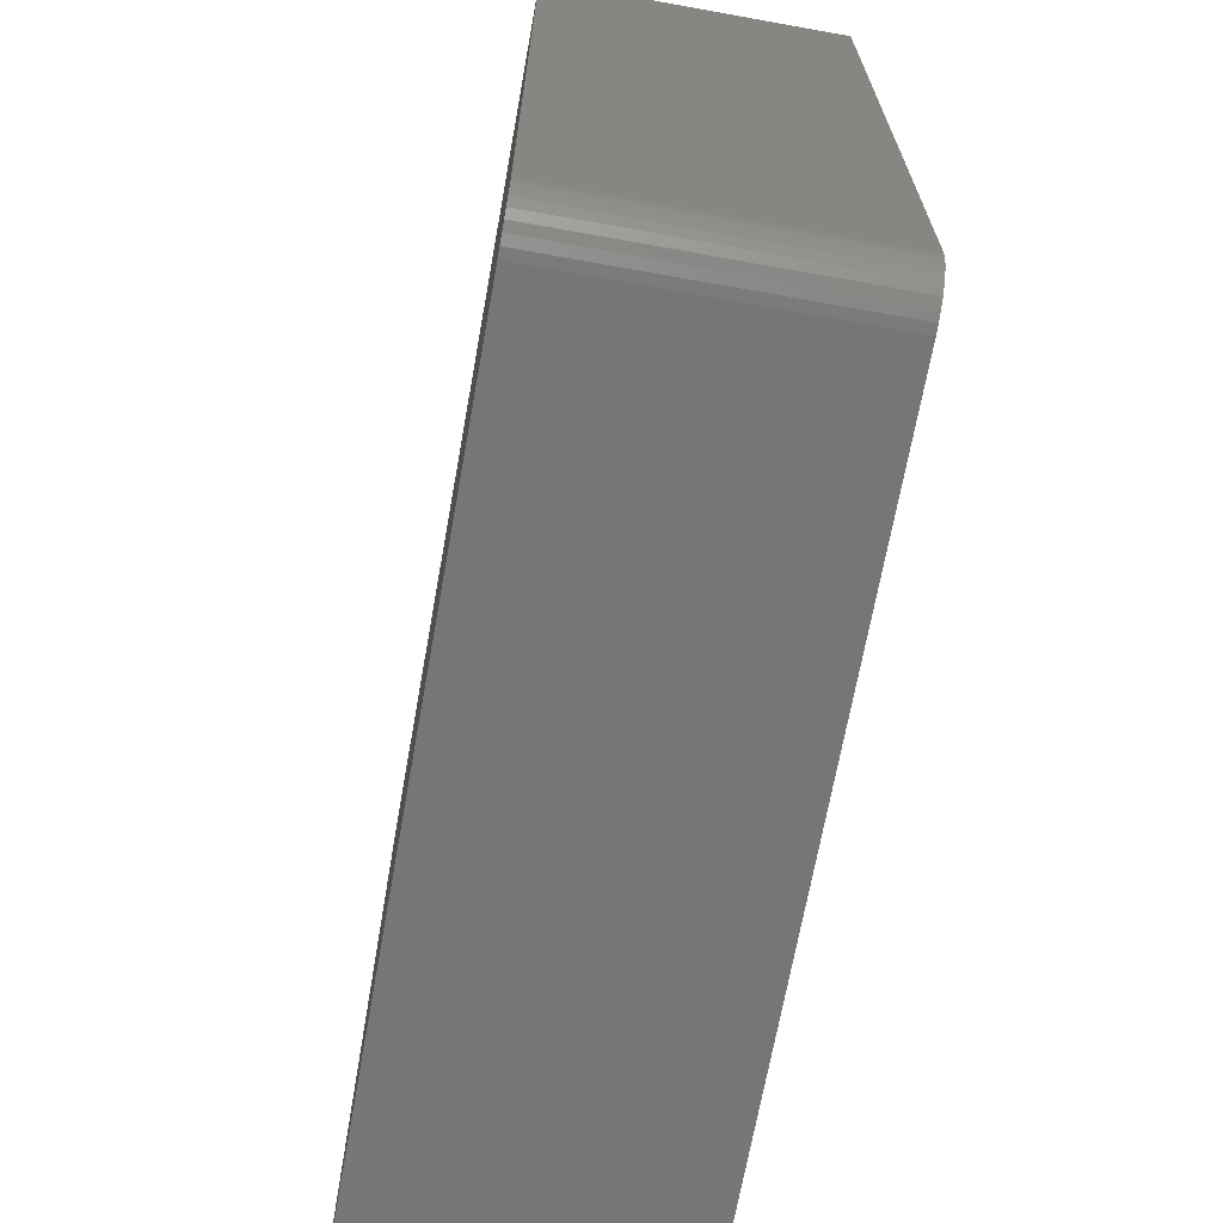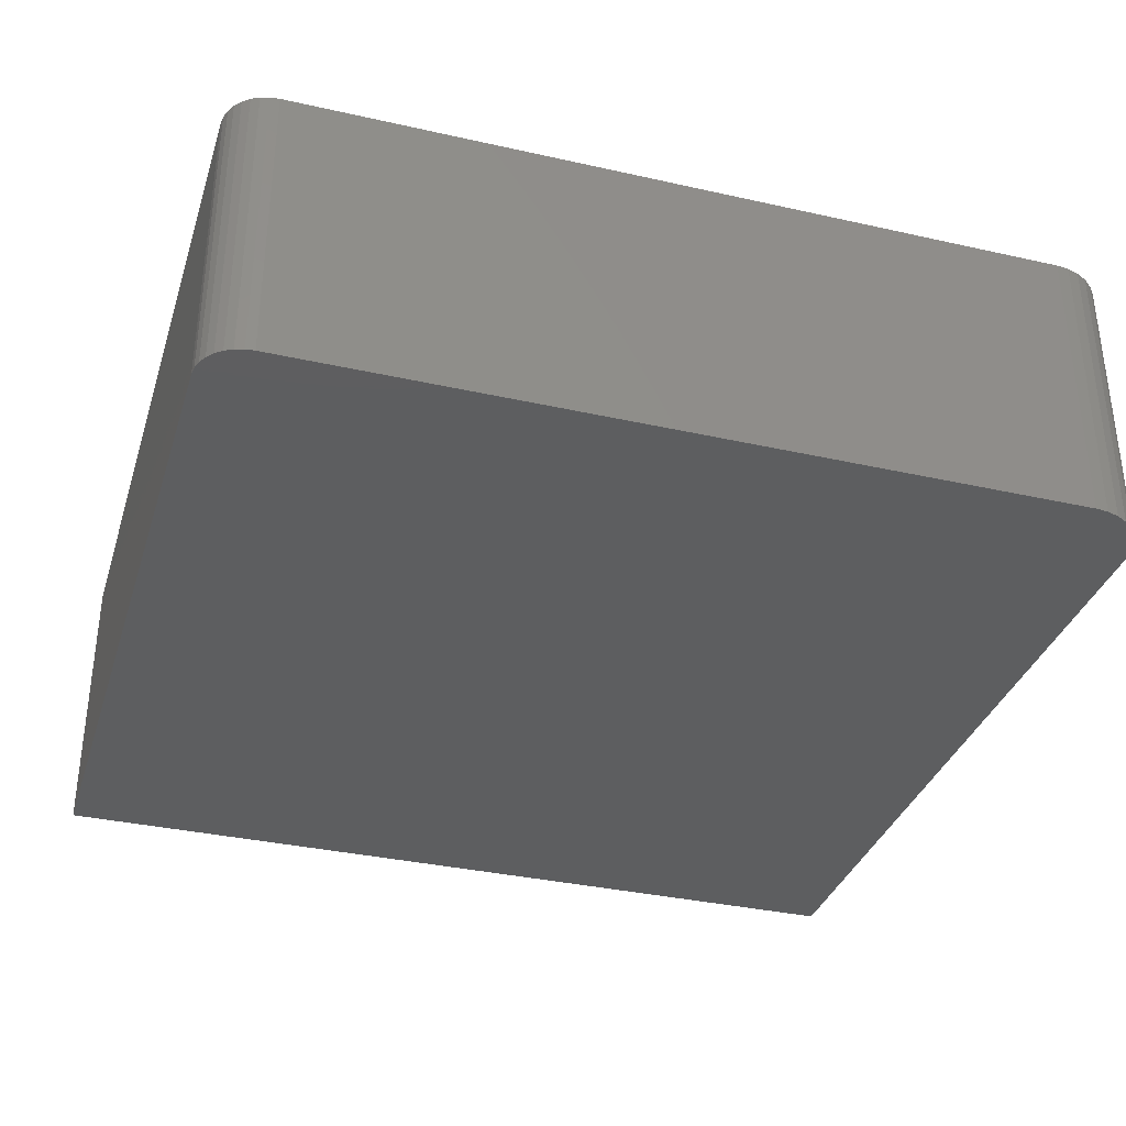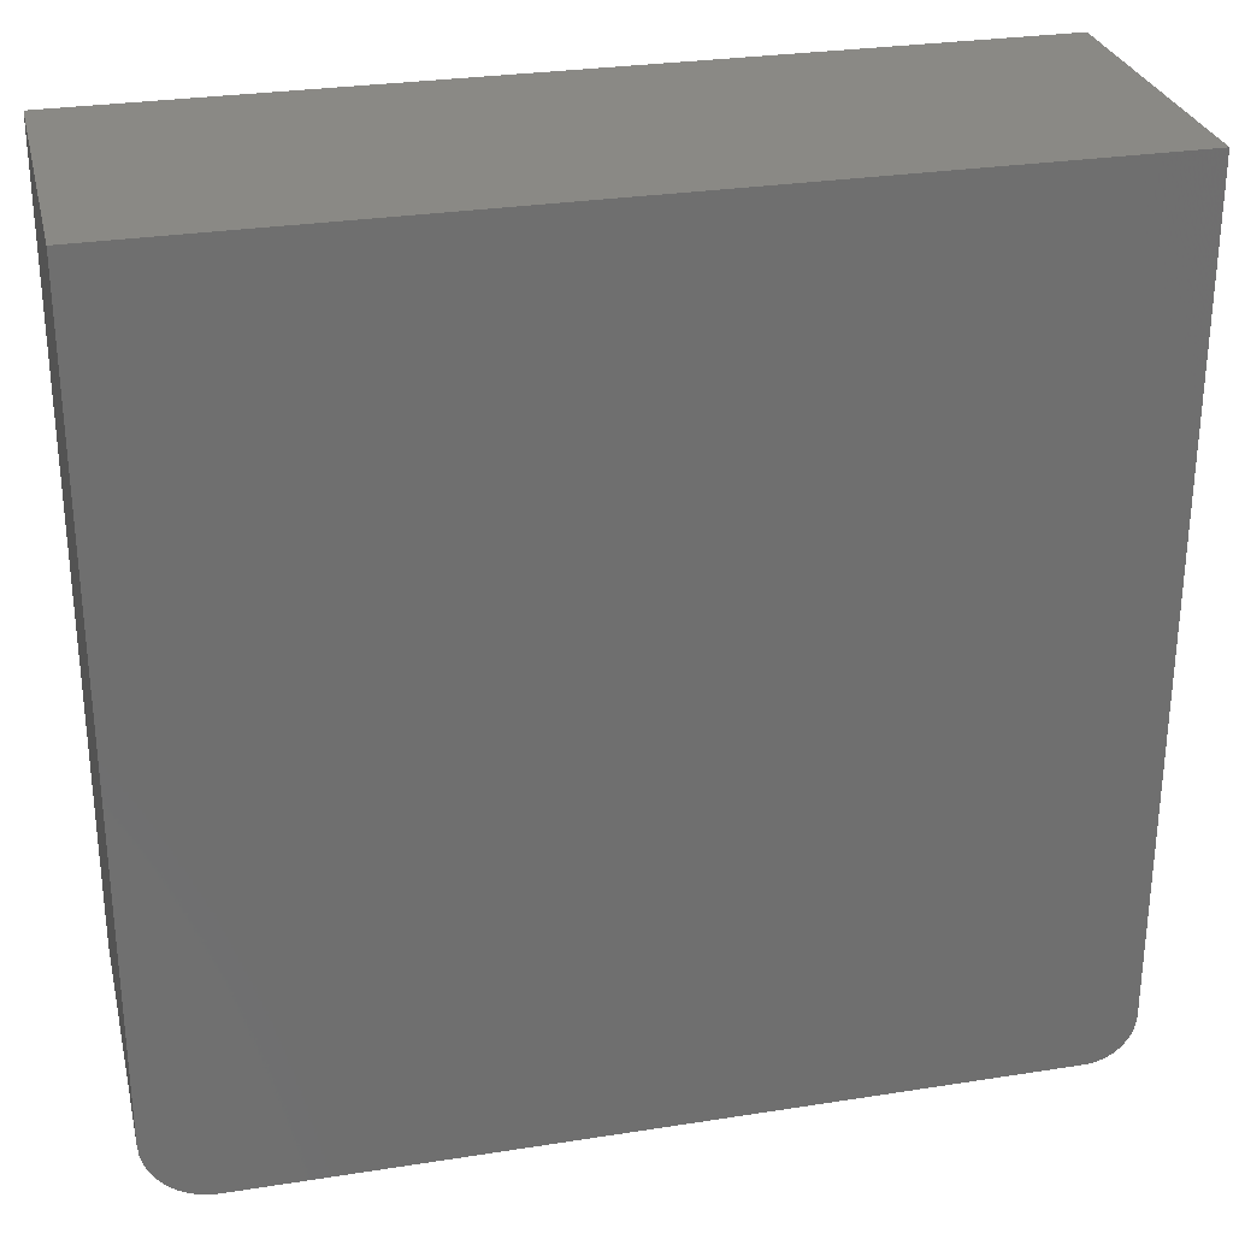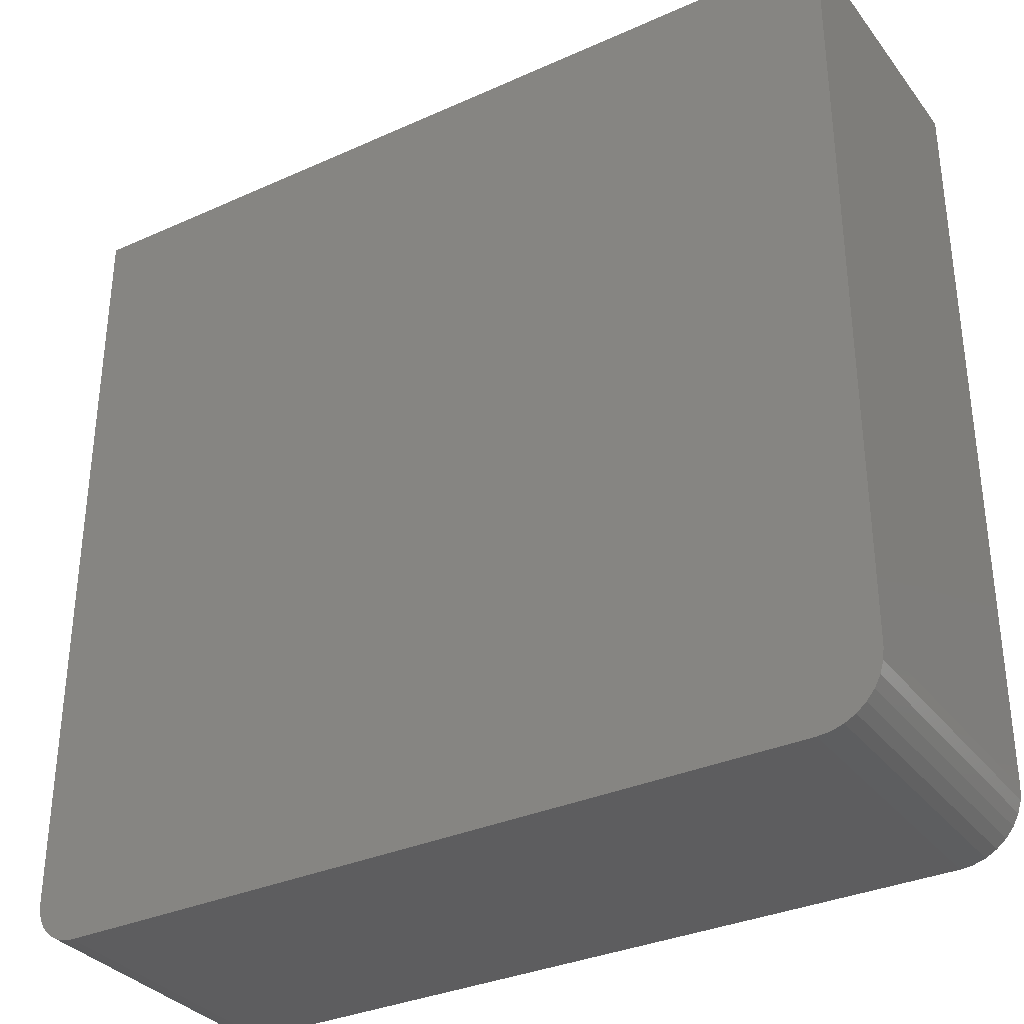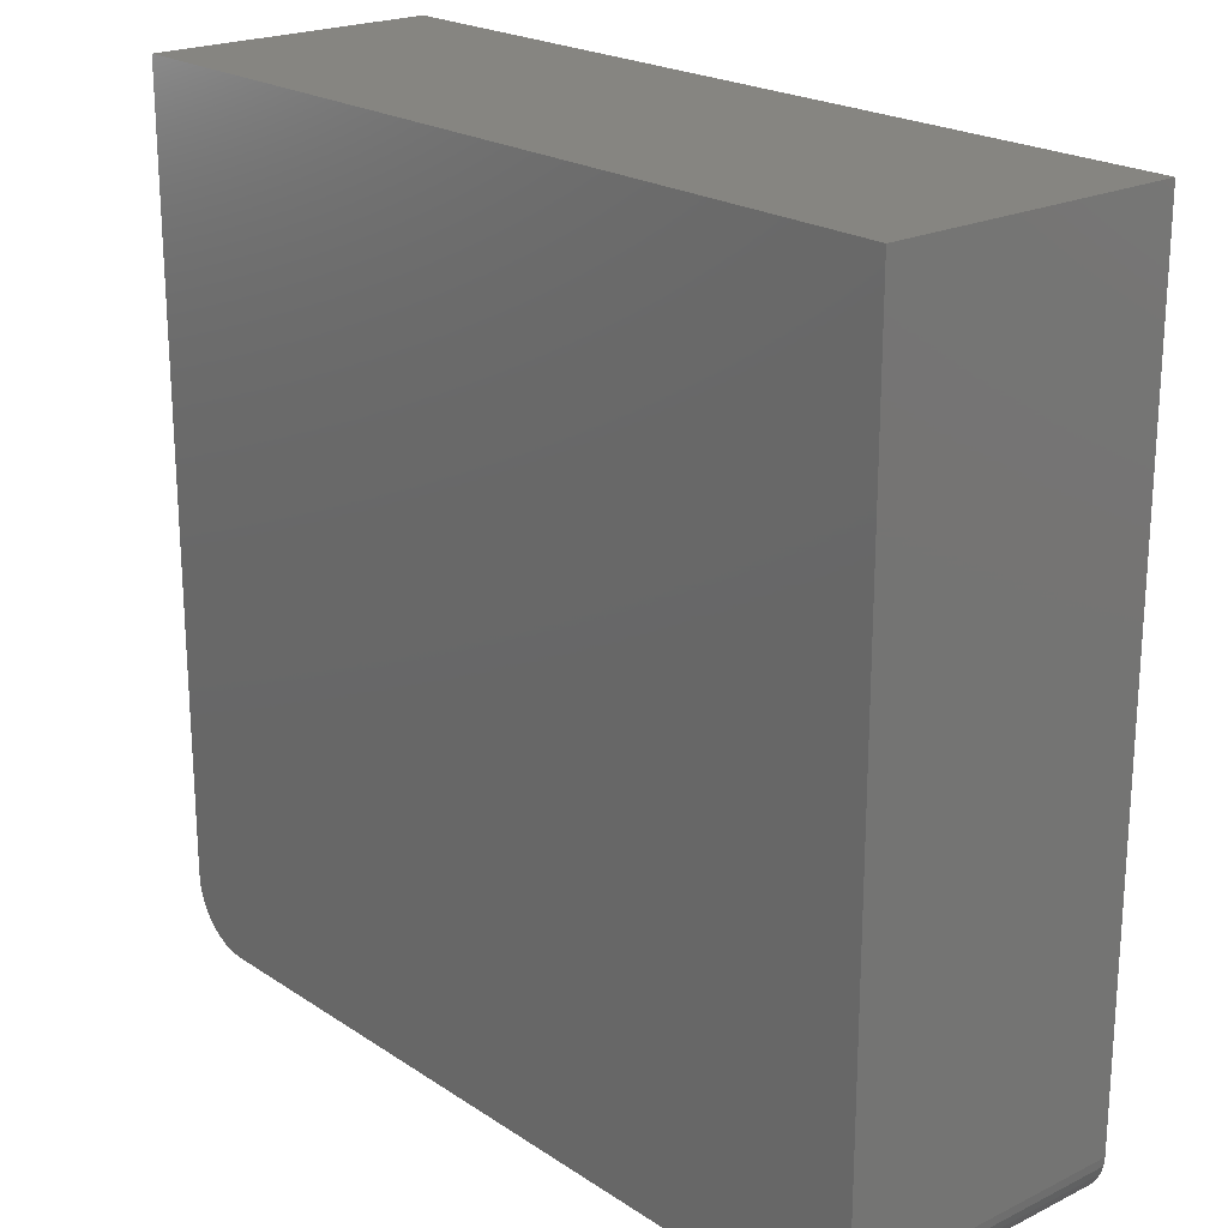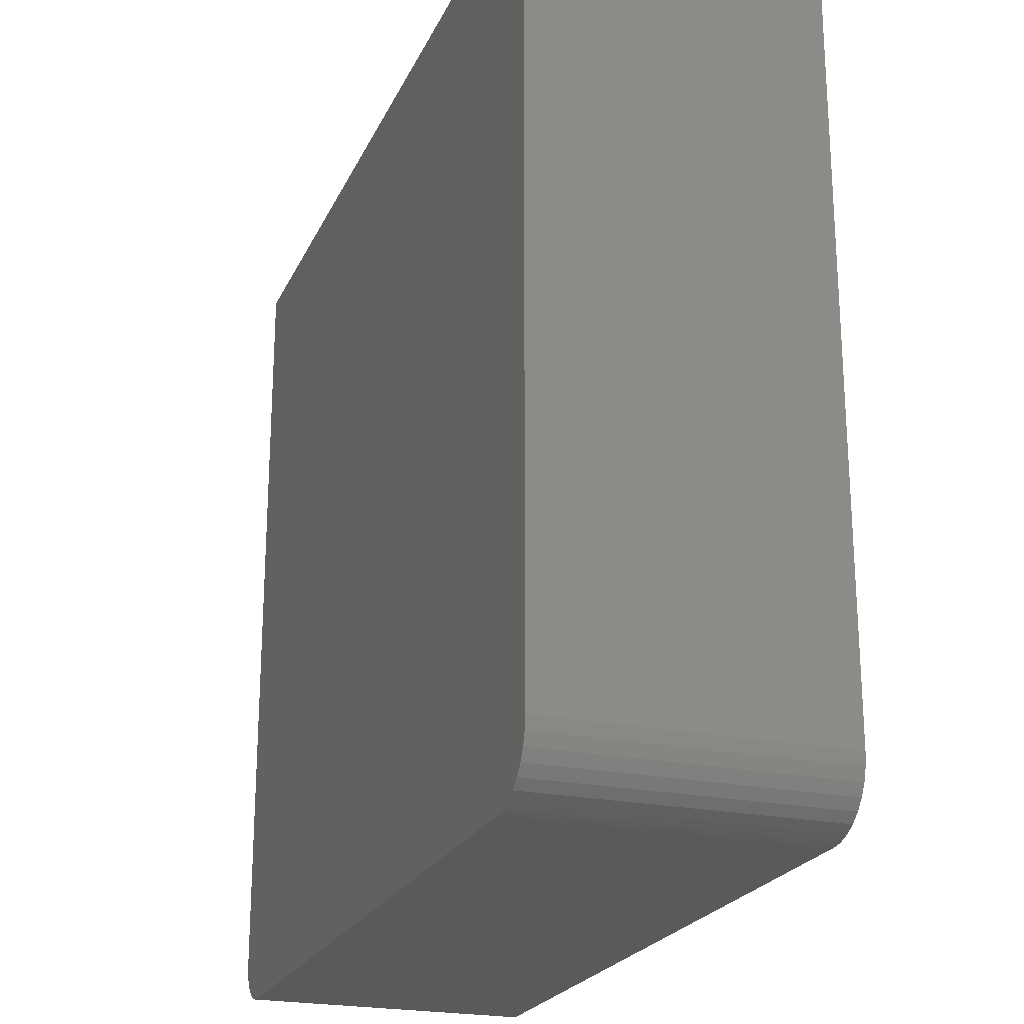
<metadata>
{"format":"stl","ext":"stl","renderer":"f3d","projection":"perspective","resolution":1024,"background":"white","views":[{"elev":-68.6,"azim":79.8,"up":"+Z"},{"elev":-34.6,"azim":163.2,"up":"+Y"},{"elev":28.7,"azim":-13.2,"up":"+Z"},{"elev":-33.3,"azim":-148.4,"up":"+Z"},{"elev":21.4,"azim":49.2,"up":"+Z"},{"elev":-22.6,"azim":-109.7,"up":"+Z"}]}
</metadata>
<code>
# stl→obj: 40 verts, 76 faces
v -0.6406 -0.5 -0.7266
v 0.6871 -0.5 -0.7251
v -0.662 -0.5 -0.7245
v 0.6719 -0.5 -0.7266
v -0.7014 -0.5 -0.7081
v -0.6825 -0.5 -0.7182
v 0.7153 -0.5 -0.7134
v 0.7018 -0.5 -0.7206
v 0.75 -0.5 0.7261
v -0.75 -0.5 0.7261
v 0.75 -0.5 -0.6484
v -0.75 -0.5 -0.6172
v -0.7479 -0.5 -0.6385
v 0.7485 -0.5 -0.6637
v -0.7417 -0.5 -0.659
v 0.7441 -0.5 -0.6783
v -0.7316 -0.5 -0.678
v 0.7368 -0.5 -0.6918
v -0.718 -0.5 -0.6945
v 0.7271 -0.5 -0.7037
v -0.662 1.001e-17 -0.7245
v 0.6871 1.597e-16 -0.7251
v -0.6406 1.214e-17 -0.7266
v 0.6719 1.579e-16 -0.7266
v 0.7153 1.641e-16 -0.7134
v -0.6825 8.42e-18 -0.7182
v -0.7014 7.443e-18 -0.7081
v 0.7018 1.618e-16 -0.7206
v -0.7479 1.001e-17 -0.6385
v -0.75 1.214e-17 -0.6172
v 0.75 1.752e-16 -0.6484
v -0.75 1.613e-16 0.7261
v 0.75 3.278e-16 0.7261
v 0.7271 1.665e-16 -0.7037
v -0.718 7.113e-18 -0.6945
v 0.7368 1.689e-16 -0.6918
v -0.7316 7.443e-18 -0.678
v 0.7441 1.712e-16 -0.6783
v -0.7417 8.42e-18 -0.659
v 0.7485 1.733e-16 -0.6637
f 1 2 3
f 1 4 2
f 5 6 7
f 7 6 8
f 8 6 3
f 8 3 2
f 9 10 11
f 11 10 12
f 11 12 13
f 11 13 14
f 14 13 15
f 14 15 16
f 16 15 17
f 16 17 18
f 18 17 19
f 18 19 20
f 20 19 5
f 20 5 7
f 21 22 23
f 22 24 23
f 25 26 27
f 28 26 25
f 21 26 28
f 22 21 28
f 29 30 31
f 31 30 32
f 31 32 33
f 25 27 34
f 34 27 35
f 34 35 36
f 36 35 37
f 36 37 38
f 38 37 39
f 38 39 40
f 40 39 29
f 40 29 31
f 1 23 4
f 4 23 24
f 10 32 12
f 12 32 30
f 23 1 21
f 21 1 3
f 21 3 26
f 26 3 6
f 26 6 27
f 27 6 5
f 27 5 35
f 35 5 19
f 35 19 37
f 37 19 17
f 37 17 39
f 39 17 15
f 39 15 29
f 29 15 13
f 29 13 30
f 30 13 12
f 11 31 9
f 9 31 33
f 31 11 40
f 40 11 14
f 40 14 38
f 38 14 16
f 38 16 36
f 36 16 18
f 36 18 34
f 34 18 20
f 34 20 25
f 25 20 7
f 25 7 28
f 28 7 8
f 28 8 22
f 22 8 2
f 22 2 24
f 24 2 4
f 9 33 10
f 10 33 32

</code>
